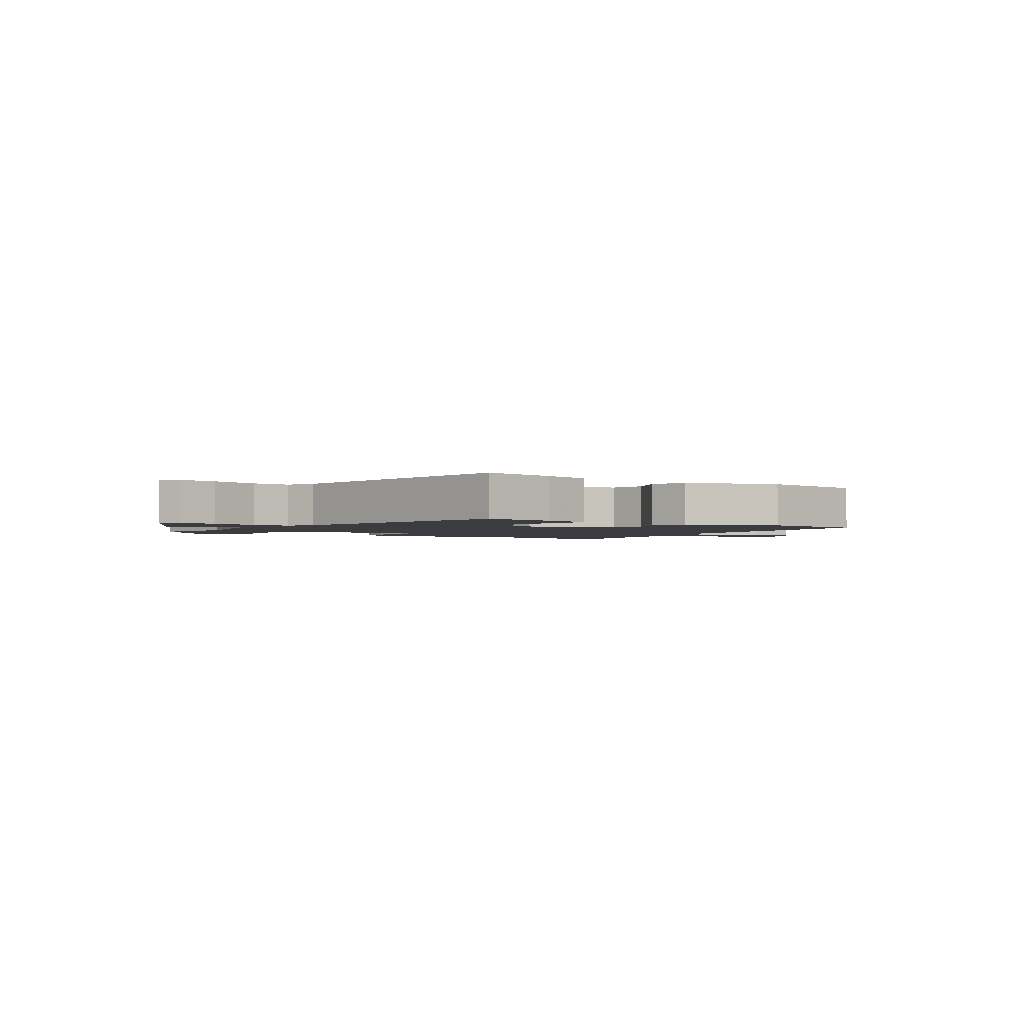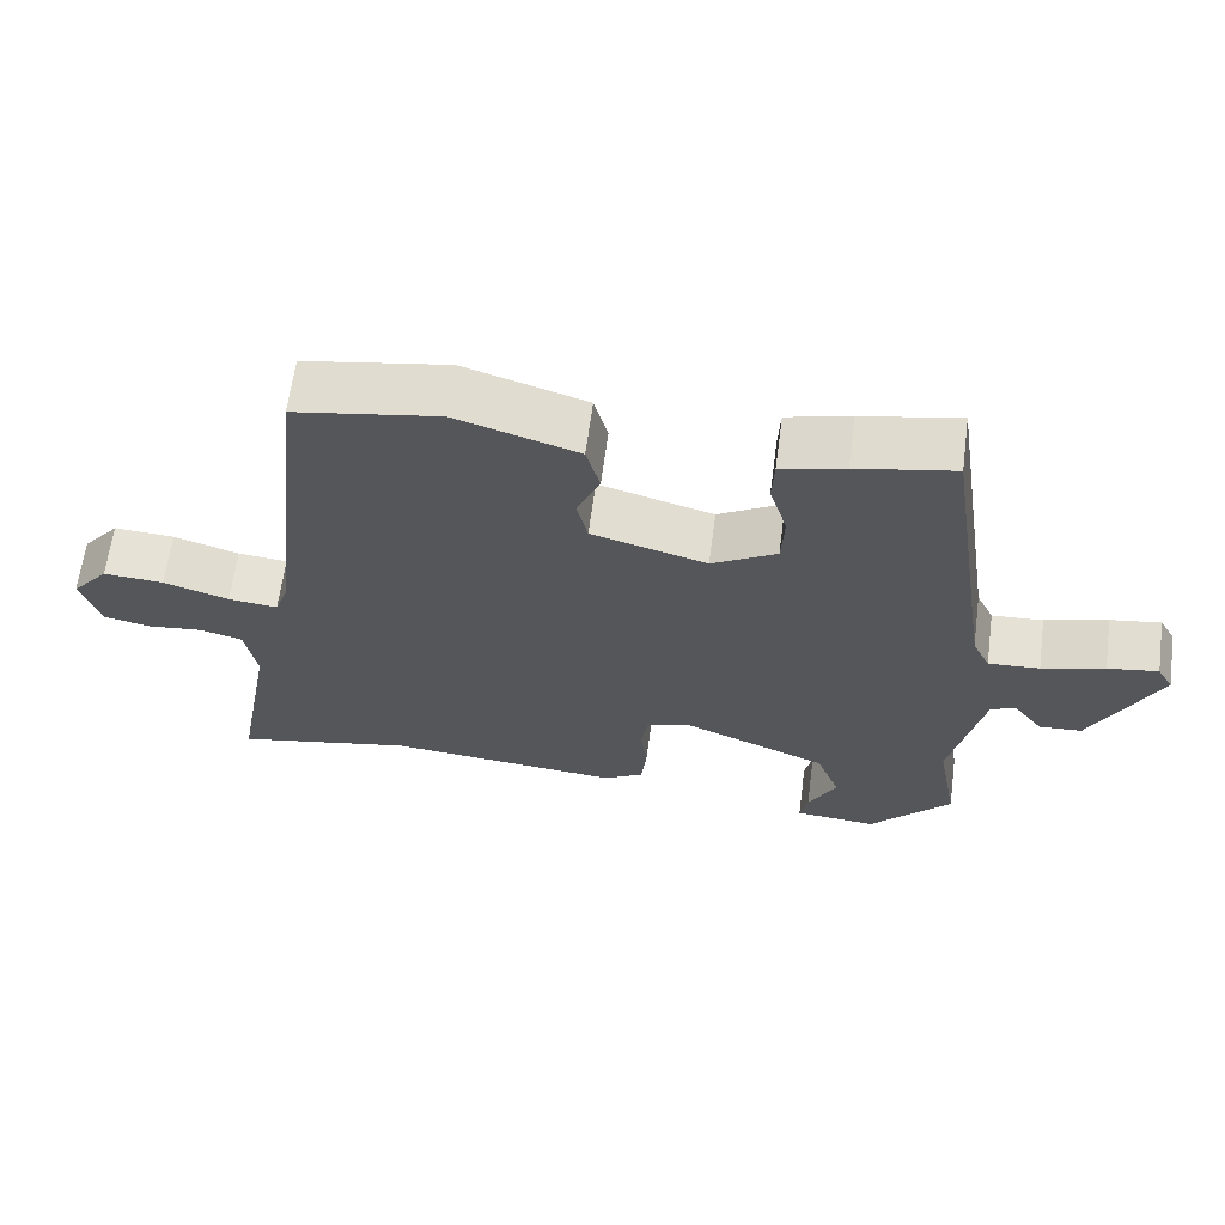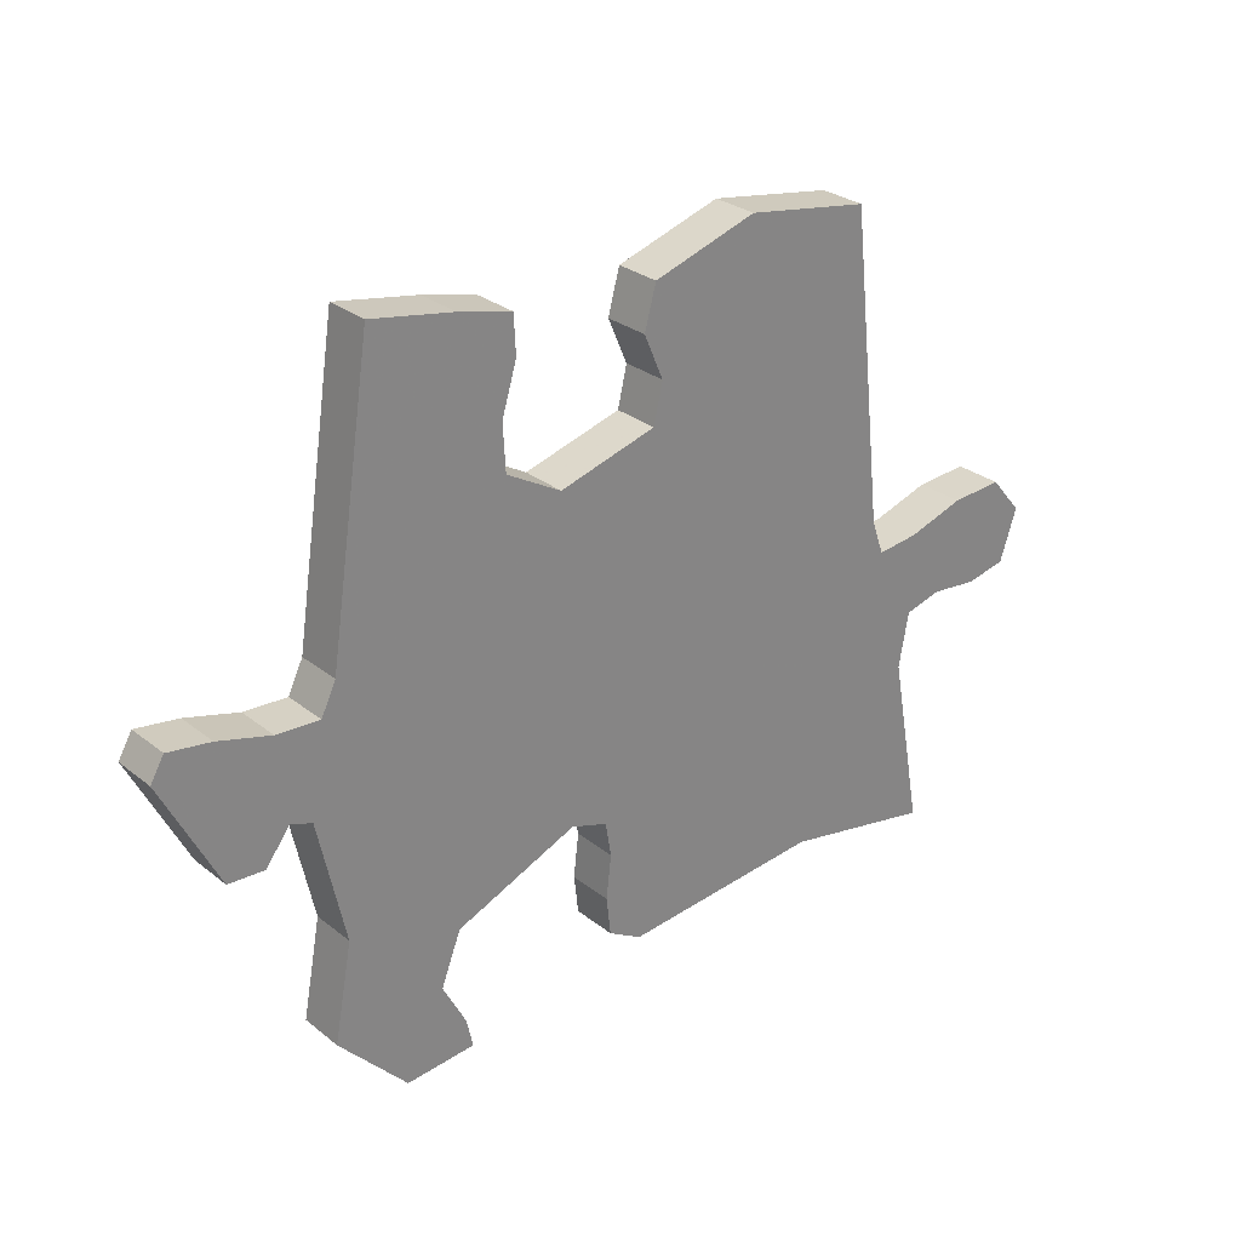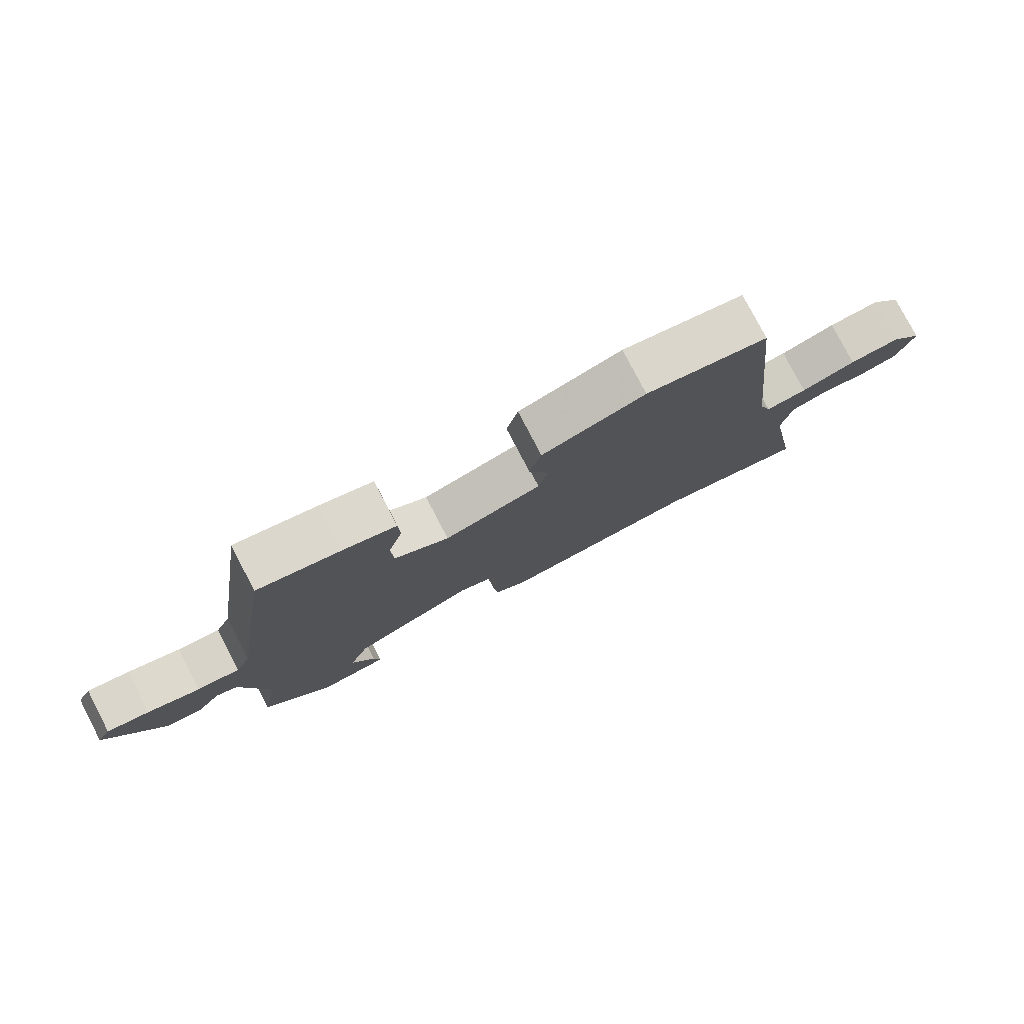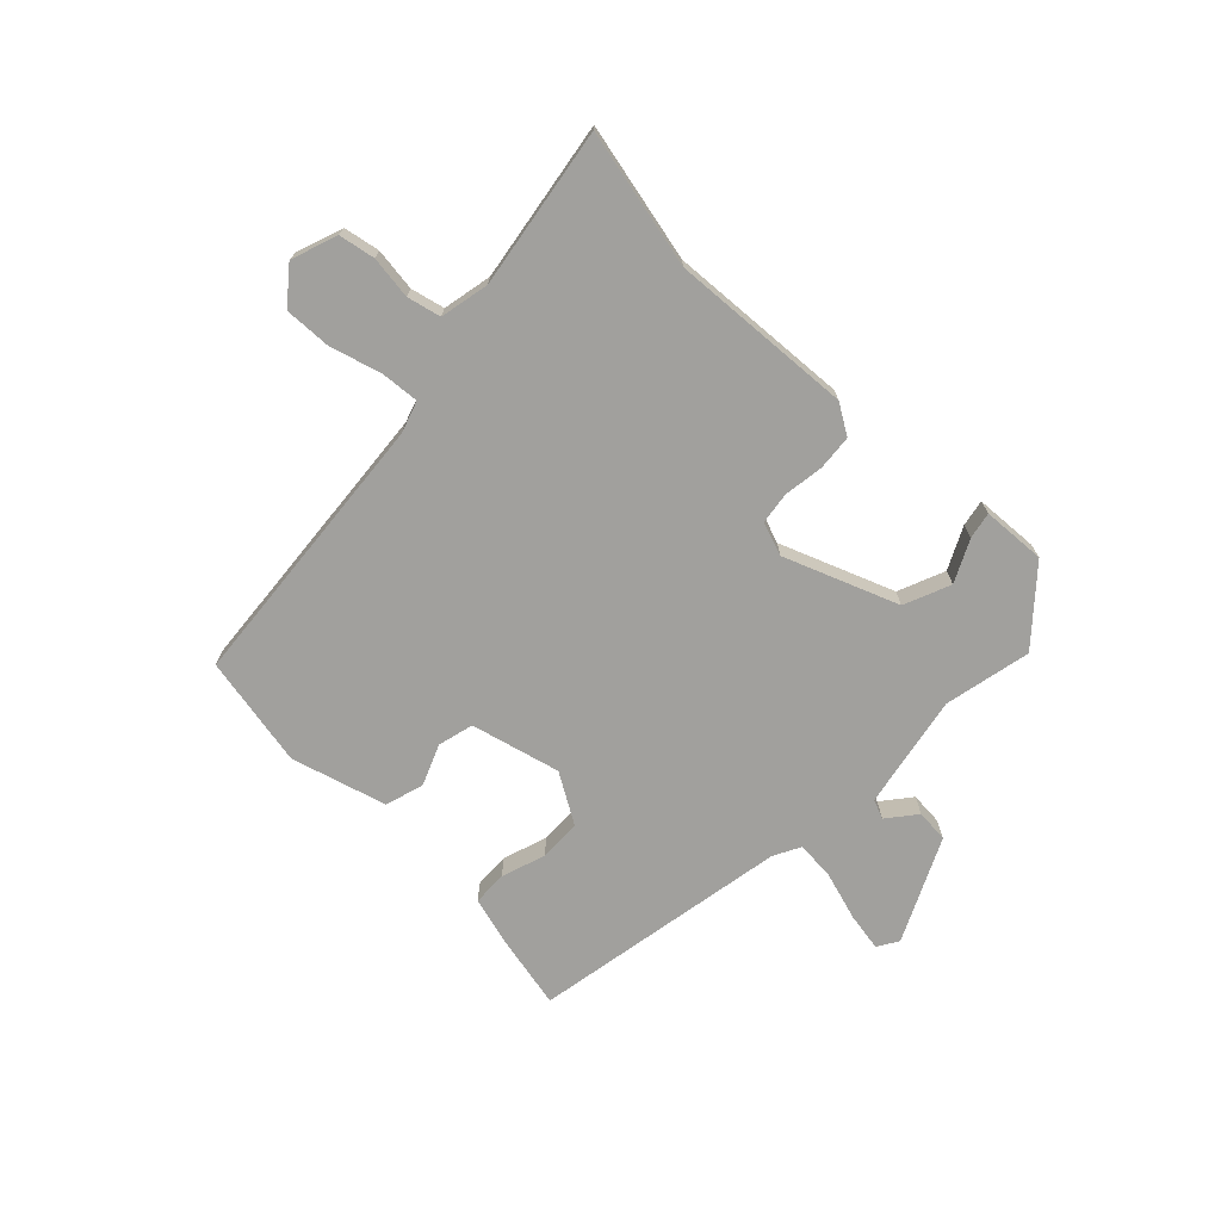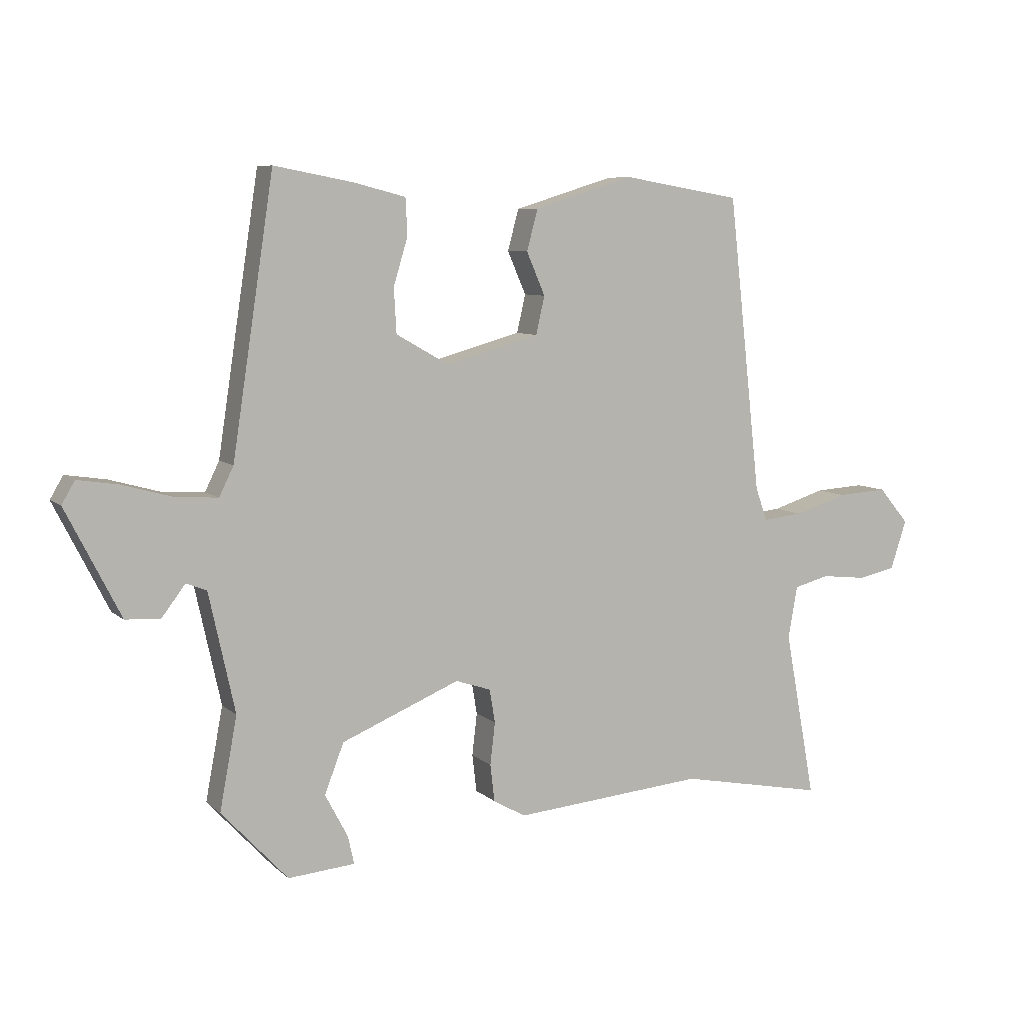
<metadata>
{"format":"obj","ext":"obj","renderer":"f3d","projection":"perspective","resolution":1024,"background":"white","views":[{"elev":-2.1,"azim":-33.9,"up":"+Y"},{"elev":63.7,"azim":-172.4,"up":"+Z"},{"elev":28.4,"azim":-40.2,"up":"+Z"},{"elev":78.4,"azim":-27.5,"up":"+Z"},{"elev":-71.6,"azim":134.6,"up":"+Y"},{"elev":7.5,"azim":-25.2,"up":"+Z"}]}
</metadata>
<code>
v 0.399 0.07 0.49
v 0.452 0.07 0.012
v 0.471 0.07 -0.041
v 0.536 0.07 -0.034
v 0.622 0.07 -0.007
v 0.702 0.07 -0.002
v 0.751 0.07 -0.06
v 0.725 0.07 -0.139
v 0.664 0.07 -0.152
v 0.591 0.07 -0.144
v 0.534 0.07 -0.159
v 0.519 0.07 -0.243
v 0.569 0.07 -0.514
v 0.334 0.07 -0.468
v 0.024 0.07 -0.495
v -0.028 0.07 -0.465
v -0.035 0.07 -0.405
v -0.027 0.07 -0.337
v -0.036 0.07 -0.283
v -0.093 0.07 -0.264
v -0.284 0.07 -0.343
v -0.315 0.07 -0.423
v -0.278 0.07 -0.493
v -0.268 0.07 -0.538
v -0.376 0.07 -0.547
v -0.483 0.07 -0.432
v -0.455 0.07 -0.283
v -0.497 0.07 -0.091
v -0.53 0.07 -0.078
v -0.568 0.07 -0.128
v -0.624 0.07 -0.125
v -0.712 0.07 0.048
v -0.691 0.07 0.084
v -0.625 0.07 0.074
v -0.543 0.07 0.051
v -0.476 0.07 0.047
v -0.453 0.07 0.094
v -0.386 0.07 0.534
v -0.258 0.07 0.51
v -0.175 0.07 0.489
v -0.172 0.07 0.43
v -0.195 0.07 0.354
v -0.191 0.07 0.282
v -0.106 0.07 0.234
v 0.045 0.07 0.276
v 0.059 0.07 0.337
v 0.029 0.07 0.406
v 0.047 0.07 0.472
v 0.208 0.07 0.522
v 0.399 0 0.49
v 0.452 0 0.012
v 0.471 0 -0.041
v 0.536 0 -0.034
v 0.622 0 -0.007
v 0.702 0 -0.002
v 0.751 0 -0.06
v 0.725 0 -0.139
v 0.664 0 -0.152
v 0.591 0 -0.144
v 0.534 0 -0.159
v 0.519 0 -0.243
v 0.569 0 -0.514
v 0.334 0 -0.468
v 0.024 0 -0.495
v -0.028 0 -0.465
v -0.035 0 -0.405
v -0.027 0 -0.337
v -0.036 0 -0.283
v -0.093 0 -0.264
v -0.284 0 -0.343
v -0.315 0 -0.423
v -0.278 0 -0.493
v -0.268 0 -0.538
v -0.376 0 -0.547
v -0.483 0 -0.432
v -0.455 0 -0.283
v -0.497 0 -0.091
v -0.53 0 -0.078
v -0.568 0 -0.128
v -0.624 0 -0.125
v -0.712 0 0.048
v -0.691 0 0.084
v -0.625 0 0.074
v -0.543 0 0.051
v -0.476 0 0.047
v -0.453 0 0.094
v -0.386 0 0.534
v -0.258 0 0.51
v -0.175 0 0.489
v -0.172 0 0.43
v -0.195 0 0.354
v -0.191 0 0.282
v -0.106 0 0.234
v 0.045 0 0.276
v 0.059 0 0.337
v 0.029 0 0.406
v 0.047 0 0.472
v 0.208 0 0.522
f 49 1 2
f 48 49 2
f 47 48 2
f 46 47 2
f 45 46 2 3
f 44 45 3
f 40 41 42
f 39 40 42
f 38 39 42
f 37 38 42
f 36 37 42 43
f 33 34 35
f 32 33 35
f 31 32 35
f 30 31 35
f 29 30 35
f 28 29 35 36
f 36 43 44
f 28 36 44
f 27 28 44
f 25 26 27
f 24 25 27
f 23 24 27
f 22 23 27
f 16 17 18
f 15 16 18
f 14 15 18
f 14 18 19
f 13 14 19
f 12 13 19
f 11 12 19 20
f 8 9 10
f 7 8 10
f 6 7 10
f 5 6 10
f 4 5 10
f 10 11 20
f 4 10 20
f 3 4 20
f 21 22 27 44
f 20 21 44
f 3 20 44
f 51 50 98
f 51 98 97
f 51 97 96
f 51 96 95
f 52 51 95 94
f 52 94 93
f 91 90 89
f 91 89 88
f 91 88 87
f 91 87 86
f 92 91 86 85
f 84 83 82
f 84 82 81
f 84 81 80
f 84 80 79
f 84 79 78
f 85 84 78 77
f 93 92 85
f 93 85 77
f 93 77 76
f 76 75 74
f 76 74 73
f 76 73 72
f 76 72 71
f 67 66 65
f 67 65 64
f 67 64 63
f 68 67 63
f 68 63 62
f 68 62 61
f 69 68 61 60
f 59 58 57
f 59 57 56
f 59 56 55
f 59 55 54
f 59 54 53
f 69 60 59
f 69 59 53
f 69 53 52
f 93 76 71 70
f 93 70 69
f 93 69 52
f 1 50 51 2
f 2 51 52 3
f 3 52 53 4
f 4 53 54 5
f 5 54 55 6
f 6 55 56 7
f 7 56 57 8
f 8 57 58 9
f 9 58 59 10
f 10 59 60 11
f 11 60 61 12
f 12 61 62 13
f 13 62 63 14
f 14 63 64 15
f 15 64 65 16
f 16 65 66 17
f 17 66 67 18
f 18 67 68 19
f 19 68 69 20
f 20 69 70 21
f 21 70 71 22
f 22 71 72 23
f 23 72 73 24
f 24 73 74 25
f 25 74 75 26
f 26 75 76 27
f 27 76 77 28
f 28 77 78 29
f 29 78 79 30
f 30 79 80 31
f 31 80 81 32
f 32 81 82 33
f 33 82 83 34
f 34 83 84 35
f 35 84 85 36
f 36 85 86 37
f 37 86 87 38
f 38 87 88 39
f 39 88 89 40
f 40 89 90 41
f 41 90 91 42
f 42 91 92 43
f 43 92 93 44
f 44 93 94 45
f 45 94 95 46
f 46 95 96 47
f 47 96 97 48
f 48 97 98 49
f 49 98 50 1

</code>
